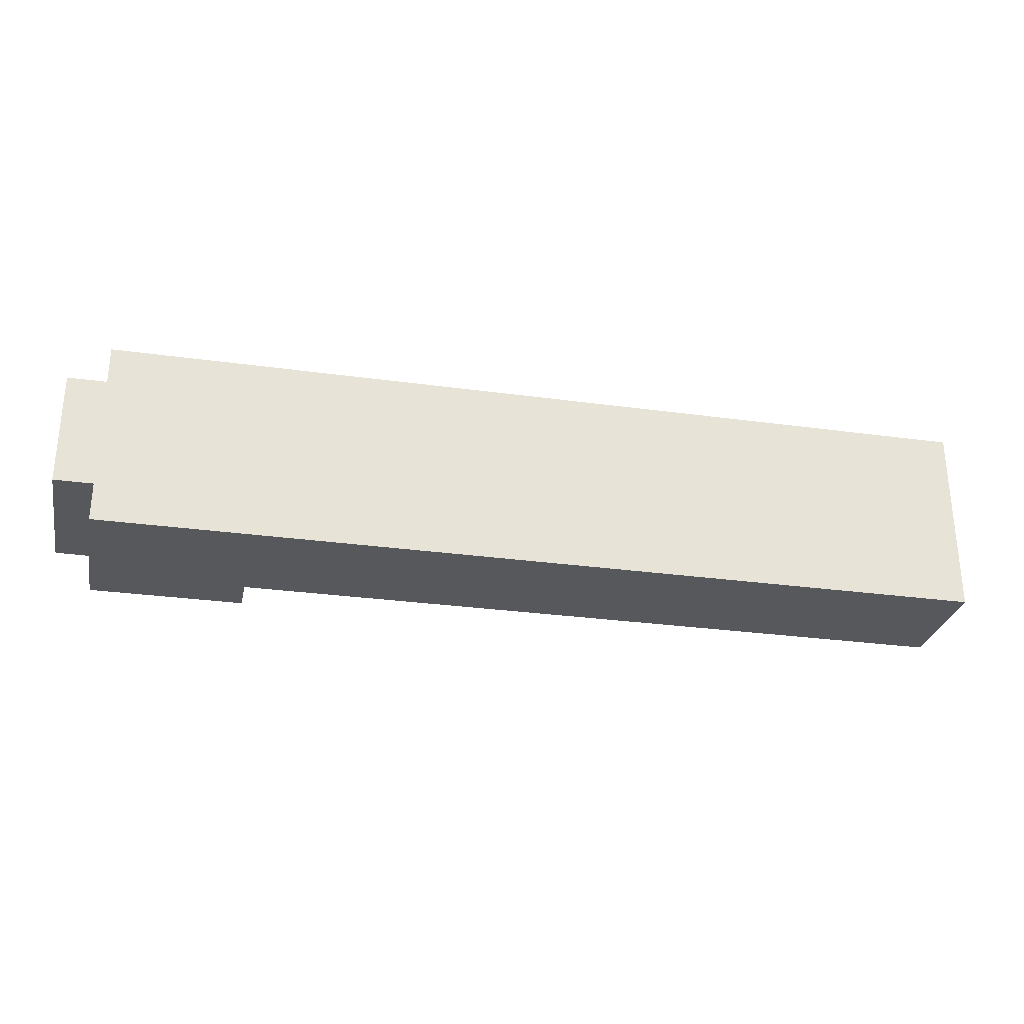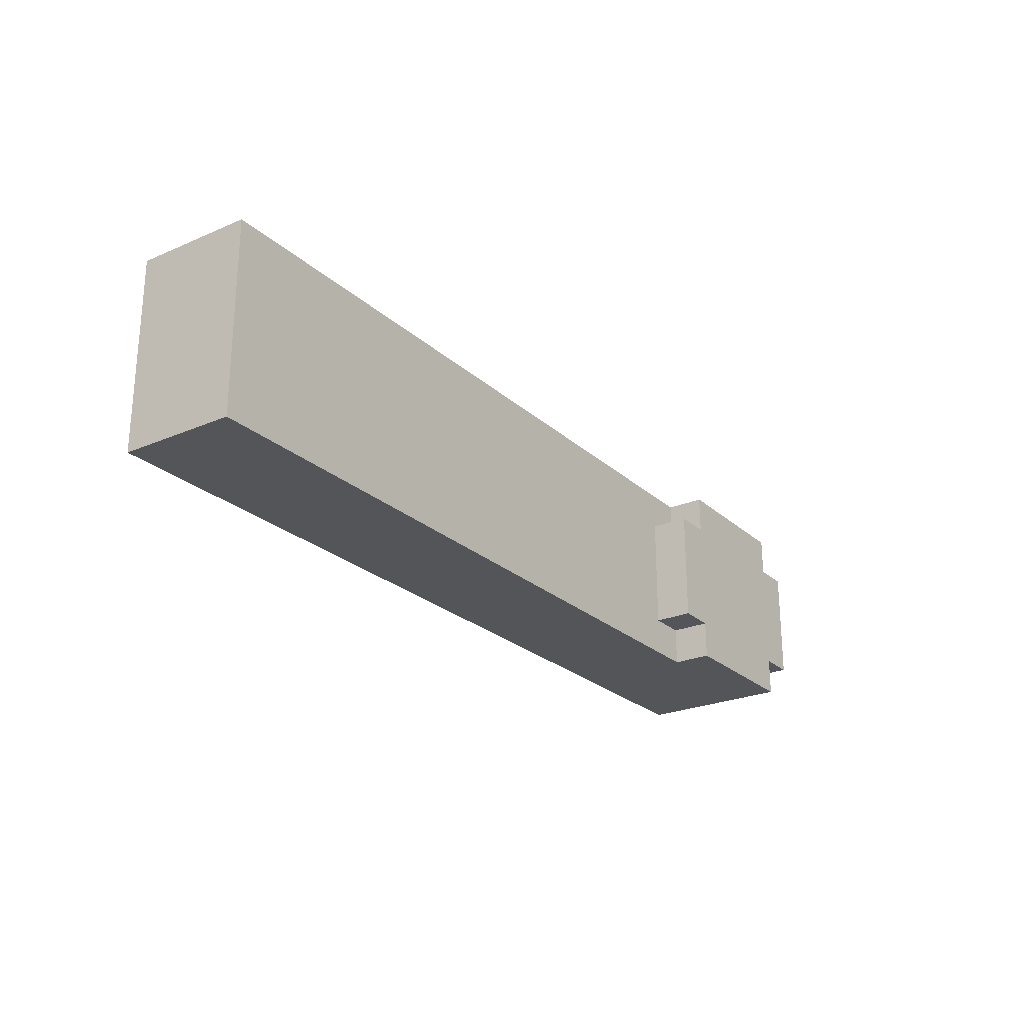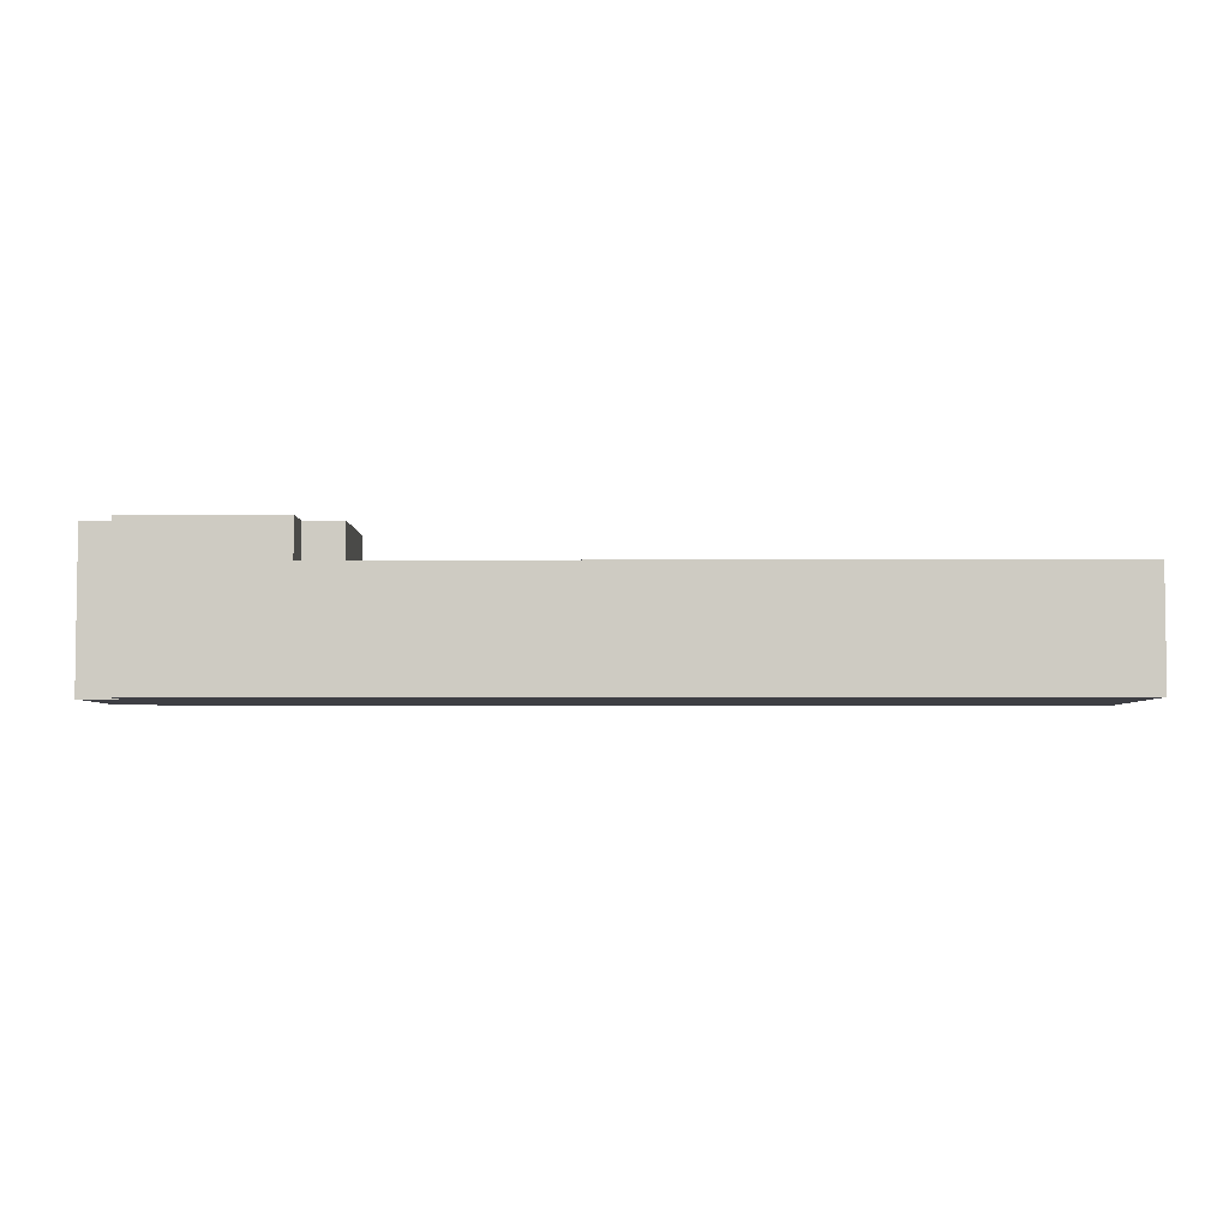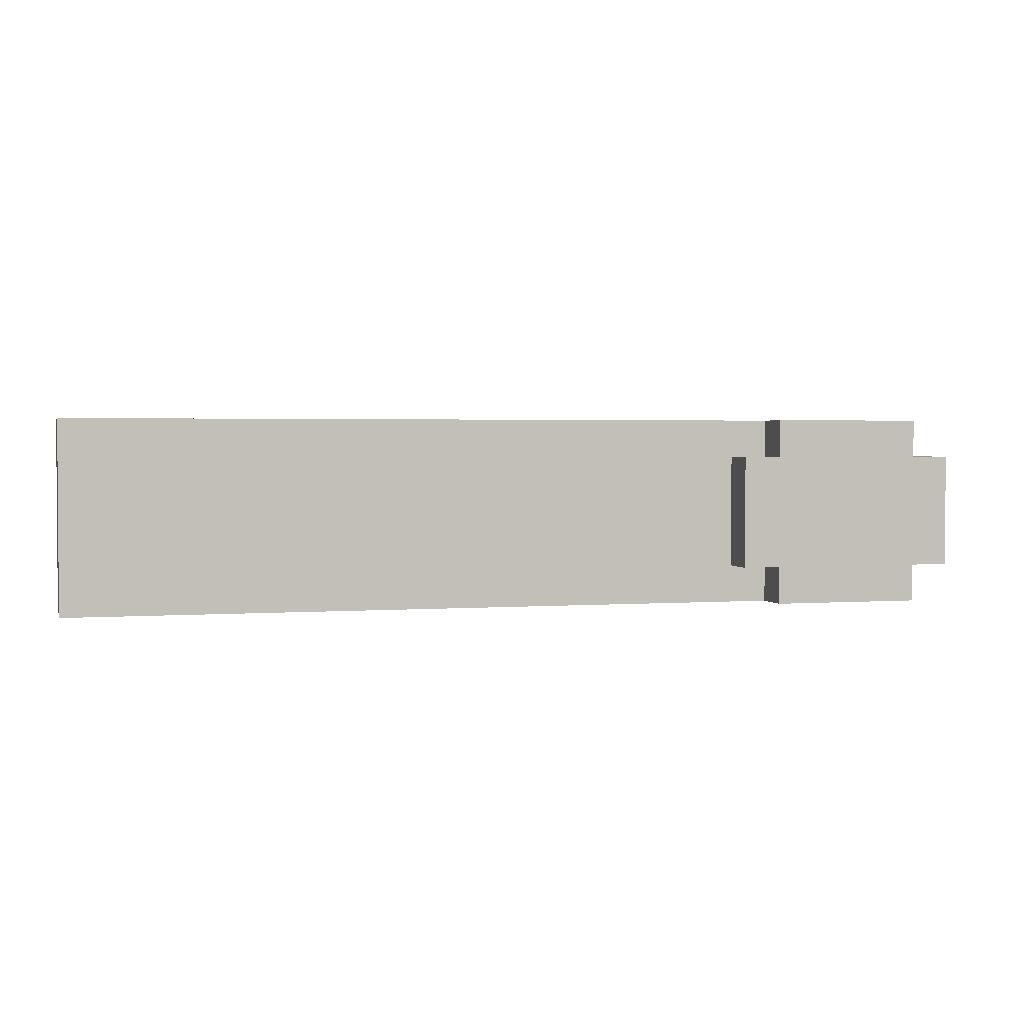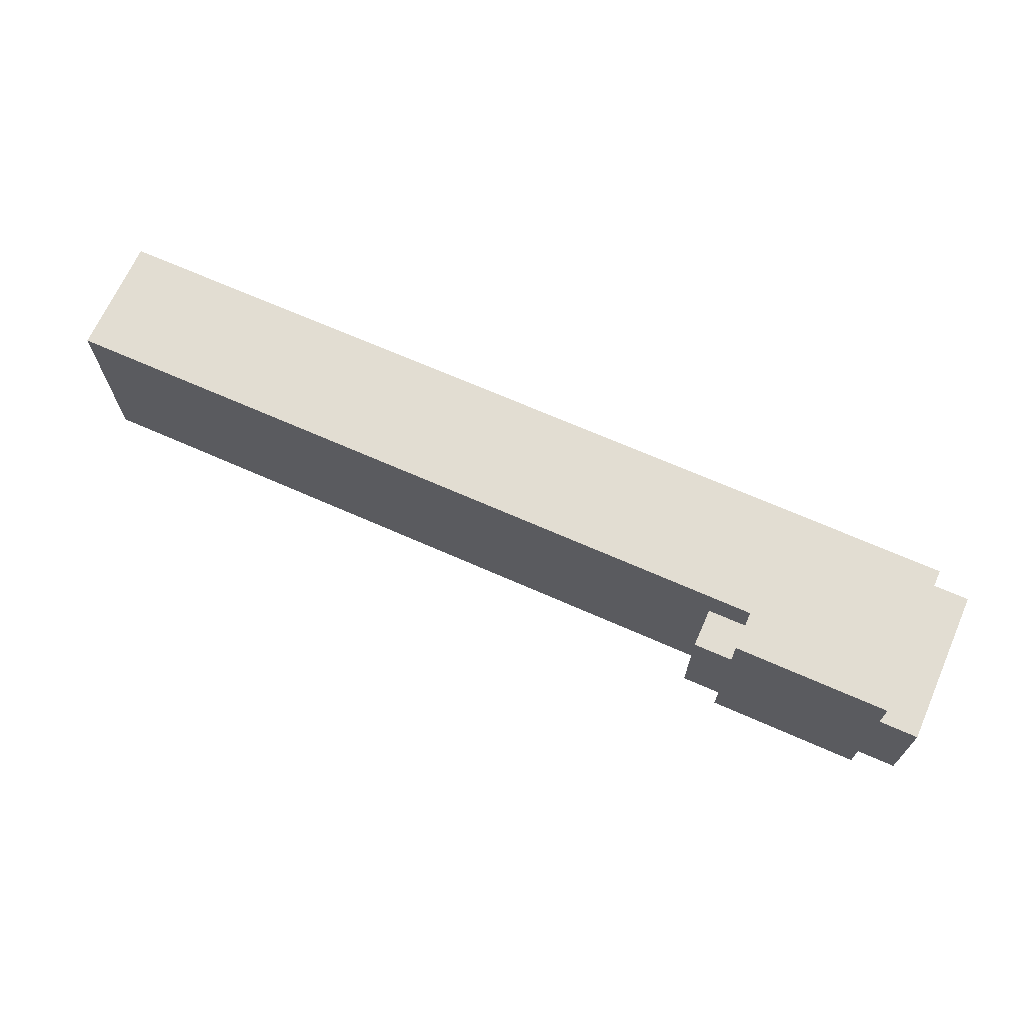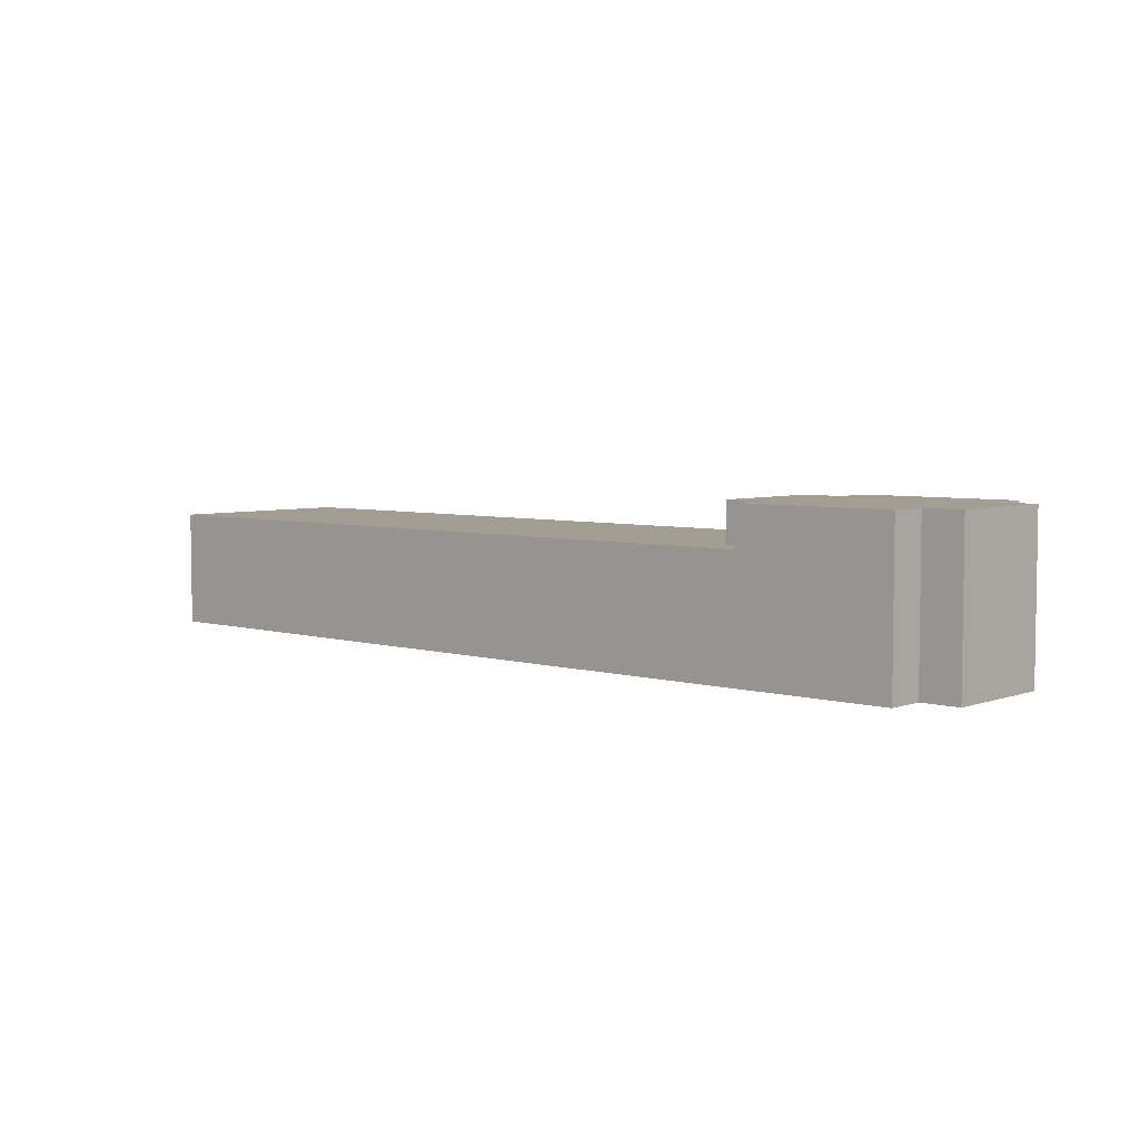
<metadata>
{"format":"obj","ext":"obj","renderer":"f3d","projection":"perspective","resolution":1024,"background":"white","views":[{"elev":-28.8,"azim":-11.7,"up":"+Z"},{"elev":-24.5,"azim":125.1,"up":"+Z"},{"elev":-4.5,"azim":0.5,"up":"+Y"},{"elev":2.2,"azim":165.0,"up":"+Z"},{"elev":68.1,"azim":-156.1,"up":"+Z"},{"elev":5.0,"azim":-138.0,"up":"+Y"}]}
</metadata>
<code>
o PNMGA0
v -0.7 0.4 -0.3
v -0.8 0.4 -0.3
v -0.9 0.4 -0.3
v -1 0.4 -0.3
v -1.1 0.4 -0.3
v 1.2 0.3 -0.3
v 1.1 0.3 -0.3
v -0.4 0.3 -0.3
v -0.6 0.3 -0.3
v -0.7 0.3 -0.3
v -0.8 0.3 -0.3
v -0.9 0.3 -0.3
v -1 0.3 -0.3
v 1.1 0.2 -0.3
v -0.4 0.2 -0.3
v -0.6 0.2 -0.3
v -0.7 0.2 -0.3
v 1.1 0.1 -0.3
v -0.7 0.1 -0.3
v -1 0.1 -0.3
v 1.2 0 -0.3
v 1.1 0 -0.3
v -0.7 0 -0.3
v -1 0 -0.3
v -1.1 0 -0.3
v -0.6 0.4 -0.2
v -0.7 0.4 -0.2
v -1.1 0.4 -0.2
v -1.2 0.4 -0.2
v -0.6 0.3 -0.2
v -0.7 0.3 -0.2
v -1.1 0 -0.2
v -1.2 0 -0.2
v -0.6 0.4 0.1
v -0.7 0.4 0.1
v -1.1 0.4 0.1
v -1.2 0.4 0.1
v -0.6 0.3 0.1
v -0.7 0.3 0.1
v -1.1 0 0.1
v -1.2 0 0.1
v -0.7 0.4 0.2
v -0.8 0.4 0.2
v -0.9 0.4 0.2
v -1 0.4 0.2
v -1.1 0.4 0.2
v 1.2 0.3 0.2
v 1.1 0.3 0.2
v -0.4 0.3 0.2
v -0.6 0.3 0.2
v -0.7 0.3 0.2
v -0.8 0.3 0.2
v -0.9 0.3 0.2
v -1 0.3 0.2
v 1.1 0.2 0.2
v -0.4 0.2 0.2
v -0.6 0.2 0.2
v -0.7 0.2 0.2
v 1.1 0.1 0.2
v -0.7 0.1 0.2
v -1 0.1 0.2
v 1.2 0 0.2
v 1.1 0 0.2
v -0.7 0 0.2
v -1 0 0.2
v -1.1 0 0.2
v 1.2 0.3 -0.3
v 1.2 0 -0.3
v 1.2 0.3 -0.2
v 1.2 0 -0.2
v 1.2 0.3 0.1
v 1.2 0 0.1
v 1.2 0.3 0.2
v 1.2 0 0.2
v -0.6 0.4 -0.2
v -0.6 0.3 -0.2
v -0.6 0.4 -0.1
v -0.6 0.3 -0.1
v -0.6 0.4 0
v -0.6 0.3 0
v -0.6 0.4 0.1
v -0.6 0.3 0.1
v -0.7 0.4 -0.3
v -0.7 0.3 -0.3
v -0.7 0.4 -0.2
v -0.7 0.3 -0.2
v -0.7 0.4 0.1
v -0.7 0.3 0.1
v -0.7 0.4 0.2
v -0.7 0.3 0.2
v -1.1 0.4 -0.3
v -1.1 0 -0.3
v -1.1 0.4 -0.2
v -1.1 0 -0.2
v -1.1 0.4 0.1
v -1.1 0 0.1
v -1.1 0.4 0.2
v -1.1 0 0.2
v -1.2 0.4 -0.2
v -1.2 0 -0.2
v -1.2 0.2 -0.1
v -1.2 0 -0.1
v -1.2 0.2 0
v -1.2 0 0
v -1.2 0.4 0.1
v -1.2 0 0.1
v -0.6 0.4 -0.2
v -0.6 0.4 -0.1
v -0.6 0.4 0
v -0.6 0.4 0.1
v -0.7 0.4 -0.3
v -0.7 0.4 -0.2
v -0.7 0.4 -0.1
v -0.7 0.4 0
v -0.7 0.4 0.1
v -0.7 0.4 0.2
v -0.8 0.4 -0.3
v -0.8 0.4 -0.2
v -0.8 0.4 -0.1
v -0.8 0.4 0
v -0.8 0.4 0.1
v -0.8 0.4 0.2
v -0.9 0.4 -0.3
v -0.9 0.4 -0.2
v -0.9 0.4 -0.1
v -0.9 0.4 0
v -0.9 0.4 0.1
v -0.9 0.4 0.2
v -1 0.4 -0.3
v -1 0.4 -0.2
v -1 0.4 -0.1
v -1 0.4 0
v -1 0.4 0.1
v -1 0.4 0.2
v -1.1 0.4 -0.3
v -1.1 0.4 -0.2
v -1.1 0.4 0.1
v -1.1 0.4 0.2
v -1.2 0.4 -0.2
v -1.2 0.4 0.1
v 1.2 0.3 -0.3
v 1.2 0.3 -0.2
v 1.2 0.3 0.1
v 1.2 0.3 0.2
v 1.1 0.3 -0.3
v 1.1 0.3 -0.2
v 1.1 0.3 0.1
v 1.1 0.3 0.2
v 1 0.3 -0.1
v 1 0.3 0
v 0.9 0.3 -0.2
v 0.9 0.3 -0.1
v 0.9 0.3 0
v 0.9 0.3 0.1
v -0.4 0.3 -0.3
v -0.4 0.3 -0.2
v -0.4 0.3 0.1
v -0.4 0.3 0.2
v -0.5 0.3 -0.2
v -0.5 0.3 -0.1
v -0.5 0.3 0
v -0.5 0.3 0.1
v -0.6 0.3 -0.3
v -0.6 0.3 -0.2
v -0.6 0.3 -0.1
v -0.6 0.3 0
v -0.6 0.3 0.1
v -0.6 0.3 0.2
v -0.7 0.3 -0.3
v -0.7 0.3 -0.2
v -0.7 0.3 0.1
v -0.7 0.3 0.2
v 1.2 0 -0.3
v 1.2 0 -0.2
v 1.2 0 0.1
v 1.2 0 0.2
v 1.1 0 -0.3
v 1.1 0 -0.2
v 1.1 0 0.1
v 1.1 0 0.2
v 1 0 -0.1
v 1 0 0
v 0.9 0 -0.2
v 0.9 0 -0.1
v 0.9 0 0
v 0.9 0 0.1
v -0.5 0 -0.2
v -0.5 0 -0.1
v -0.5 0 0
v -0.5 0 0.1
v -0.6 0 -0.2
v -0.6 0 -0.1
v -0.6 0 0
v -0.6 0 0.1
v -0.7 0 -0.3
v -0.7 0 -0.2
v -0.7 0 -0.1
v -0.7 0 0
v -0.7 0 0.1
v -0.7 0 0.2
v -1 0 -0.3
v -1 0 -0.2
v -1 0 -0.1
v -1 0 0
v -1 0 0.1
v -1 0 0.2
v -1.1 0 -0.3
v -1.1 0 -0.2
v -1.1 0 -0.1
v -1.1 0 0
v -1.1 0 0.1
v -1.1 0 0.2
v -1.2 0 -0.2
v -1.2 0 -0.1
v -1.2 0 0
v -1.2 0 0.1
f 10 2 1
f 11 3 2
f 11 2 10
f 12 4 3
f 12 3 11
f 13 5 4
f 13 4 12
f 14 7 6
f 14 8 7
f 15 9 8
f 15 8 14
f 16 10 9
f 16 9 15
f 17 11 10
f 17 10 16
f 17 12 11
f 17 13 12
f 18 14 6
f 18 15 14
f 18 17 16
f 18 16 15
f 19 13 17
f 19 17 18
f 20 5 13
f 20 13 19
f 21 18 6
f 22 19 18
f 22 18 21
f 23 20 19
f 23 19 22
f 24 5 20
f 24 20 23
f 25 5 24
f 30 27 26
f 31 27 30
f 32 29 28
f 33 29 32
f 34 35 38
f 38 35 39
f 36 37 40
f 40 37 41
f 42 43 51
f 43 44 52
f 51 43 52
f 44 45 53
f 52 44 53
f 45 46 54
f 53 45 54
f 47 48 55
f 48 49 55
f 49 50 56
f 55 49 56
f 50 51 57
f 56 50 57
f 51 52 58
f 57 51 58
f 52 53 58
f 53 54 58
f 47 55 59
f 55 56 59
f 57 58 59
f 56 57 59
f 58 54 60
f 59 58 60
f 54 46 61
f 60 54 61
f 47 59 62
f 59 60 63
f 62 59 63
f 60 61 64
f 63 60 64
f 61 46 65
f 64 61 65
f 65 46 66
f 69 68 67
f 70 68 69
f 71 70 69
f 72 70 71
f 73 72 71
f 74 72 73
f 77 76 75
f 78 76 77
f 79 78 77
f 80 78 79
f 81 80 79
f 82 80 81
f 85 84 83
f 86 84 85
f 89 88 87
f 90 88 89
f 91 92 93
f 93 92 94
f 95 96 97
f 97 96 98
f 99 100 101
f 101 100 102
f 99 101 103
f 101 102 103
f 103 102 104
f 99 103 105
f 103 104 105
f 105 104 106
f 112 108 107
f 113 109 108
f 113 108 112
f 114 110 109
f 114 109 113
f 115 110 114
f 117 112 111
f 118 113 112
f 118 112 117
f 119 114 113
f 119 113 118
f 120 115 114
f 120 114 119
f 121 116 115
f 121 115 120
f 122 116 121
f 123 118 117
f 124 119 118
f 124 118 123
f 125 120 119
f 125 119 124
f 126 121 120
f 126 120 125
f 127 122 121
f 127 121 126
f 128 122 127
f 129 124 123
f 130 125 124
f 130 124 129
f 131 126 125
f 131 125 130
f 132 127 126
f 132 126 131
f 133 128 127
f 133 127 132
f 134 128 133
f 135 130 129
f 136 131 130
f 136 130 135
f 136 132 131
f 136 133 132
f 137 134 133
f 137 133 136
f 138 134 137
f 139 137 136
f 140 137 139
f 145 142 141
f 146 143 142
f 146 142 145
f 147 144 143
f 147 143 146
f 148 144 147
f 149 147 146
f 150 147 149
f 151 146 145
f 151 149 146
f 152 150 149
f 152 149 151
f 153 147 150
f 153 150 152
f 154 148 147
f 154 147 153
f 155 151 145
f 156 152 151
f 156 151 155
f 157 148 154
f 157 154 153
f 158 148 157
f 159 152 156
f 159 156 155
f 160 153 152
f 160 152 159
f 161 157 153
f 161 153 160
f 162 158 157
f 162 157 161
f 163 159 155
f 164 161 160
f 164 159 163
f 164 160 159
f 164 162 161
f 165 162 164
f 166 162 165
f 167 158 162
f 167 162 166
f 168 158 167
f 169 164 163
f 170 164 169
f 171 168 167
f 172 168 171
f 173 174 177
f 174 175 178
f 177 174 178
f 175 176 179
f 178 175 179
f 179 176 180
f 178 179 181
f 181 179 182
f 177 178 183
f 178 181 183
f 181 182 184
f 183 181 184
f 182 179 185
f 184 182 185
f 179 180 186
f 185 179 186
f 183 184 187
f 177 183 187
f 184 185 188
f 187 184 188
f 185 186 189
f 188 185 189
f 186 180 190
f 189 186 190
f 177 187 191
f 187 188 191
f 188 189 192
f 191 188 192
f 189 190 193
f 192 189 193
f 190 180 194
f 193 190 194
f 177 191 195
f 191 192 196
f 195 191 196
f 192 193 197
f 196 192 197
f 193 194 198
f 197 193 198
f 194 180 199
f 198 194 199
f 199 180 200
f 195 196 201
f 196 197 202
f 201 196 202
f 197 198 203
f 202 197 203
f 198 199 204
f 203 198 204
f 199 200 205
f 204 199 205
f 205 200 206
f 201 202 207
f 202 203 208
f 207 202 208
f 203 204 209
f 208 203 209
f 204 205 210
f 209 204 210
f 205 206 211
f 210 205 211
f 211 206 212
f 208 209 213
f 209 210 214
f 213 209 214
f 210 211 215
f 214 210 215
f 215 211 216

</code>
